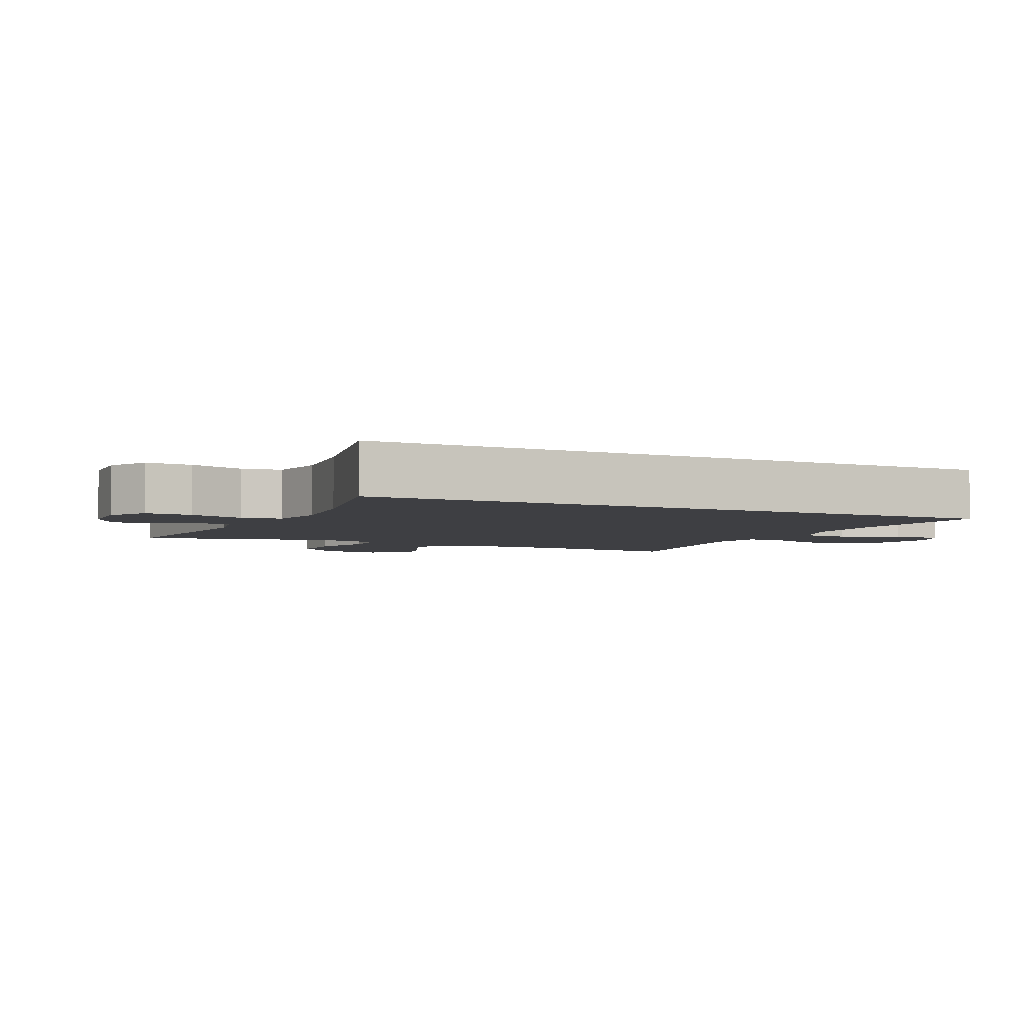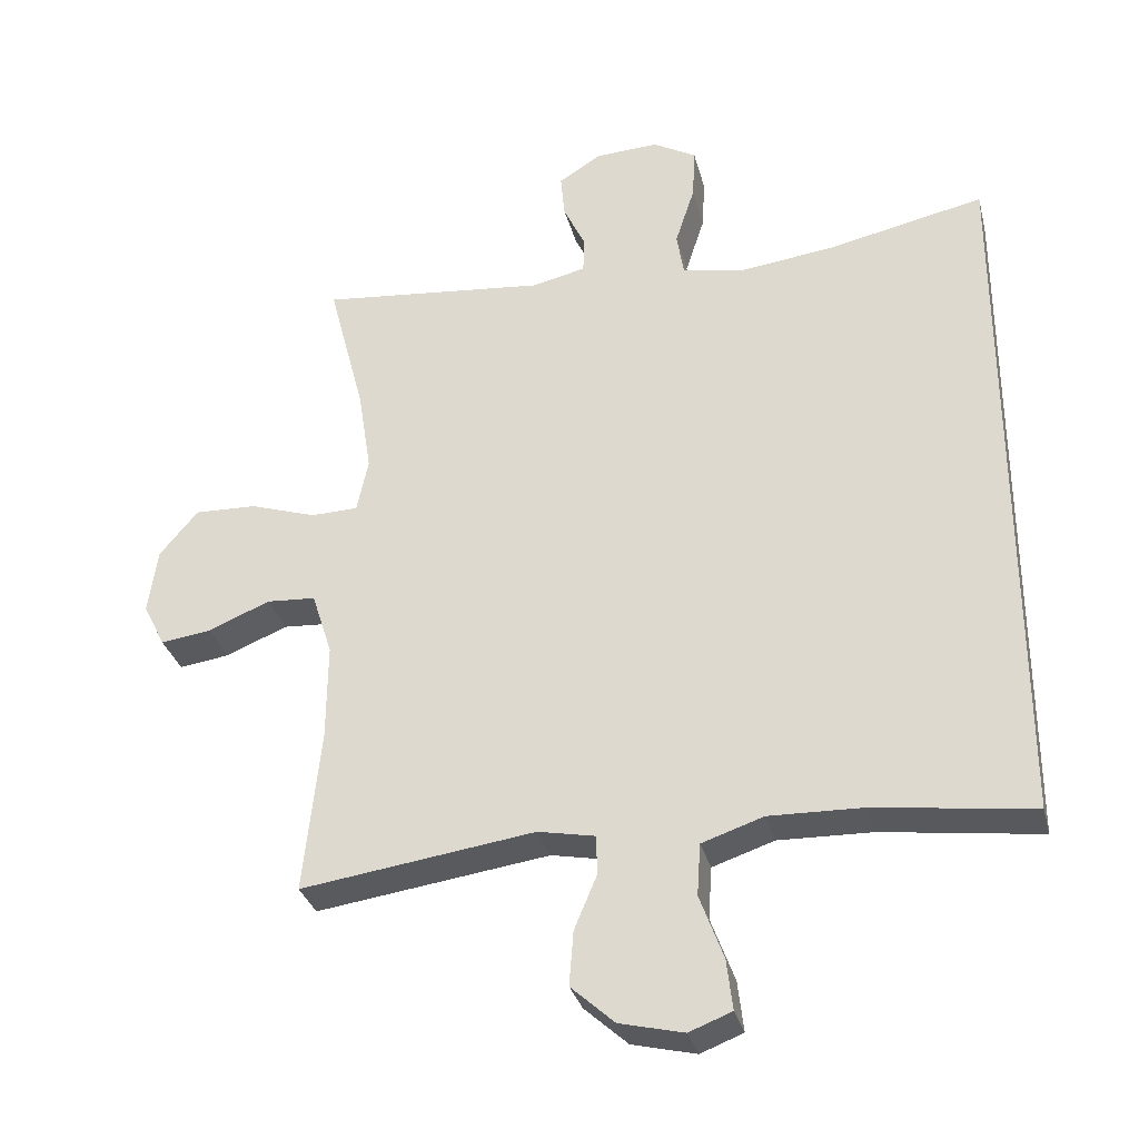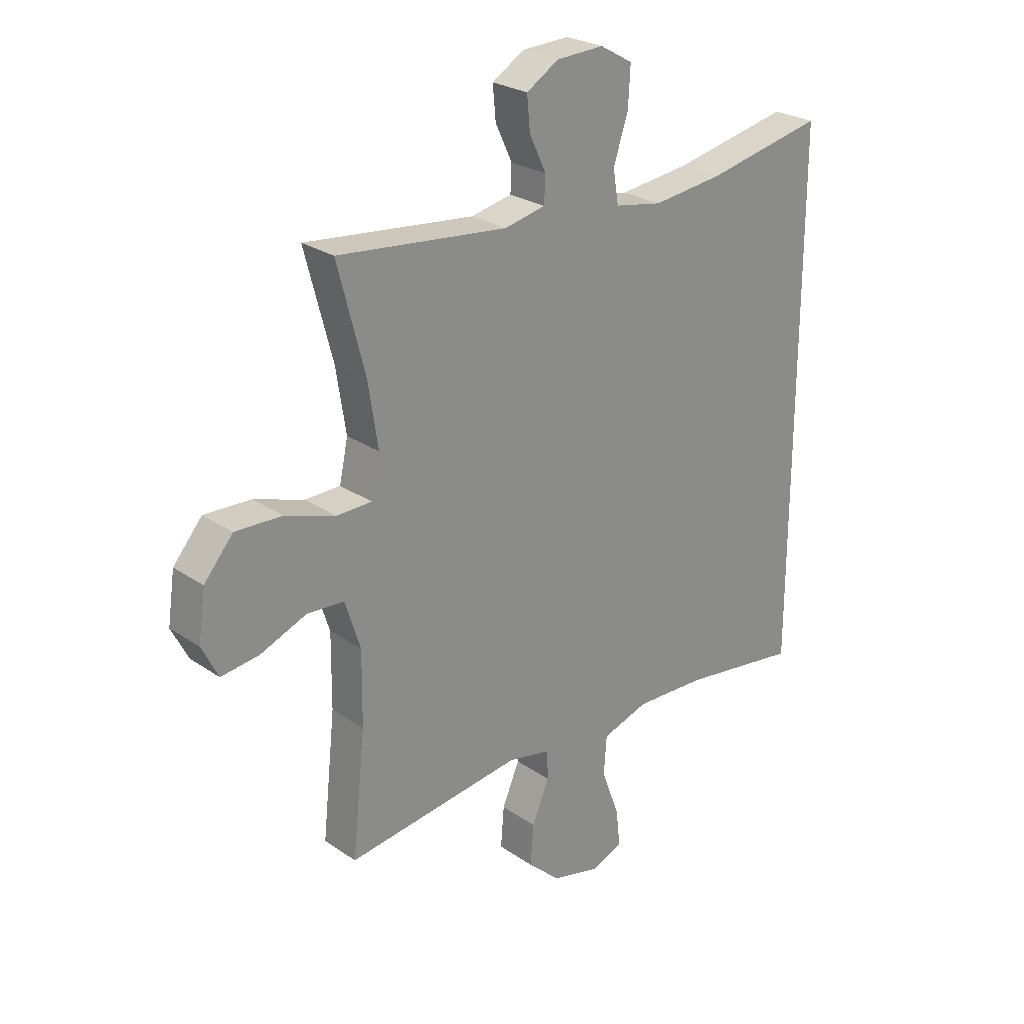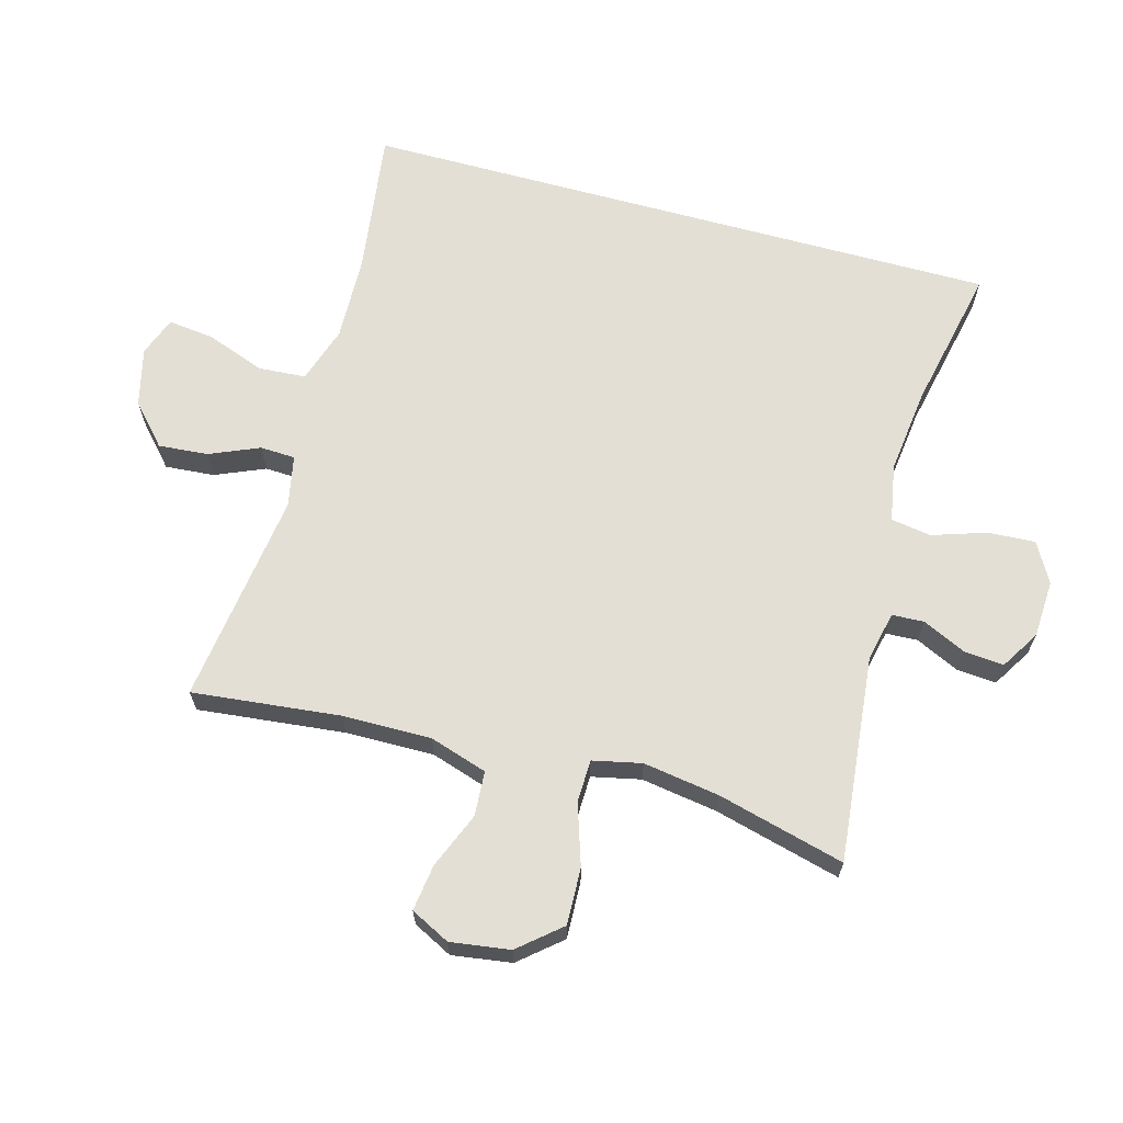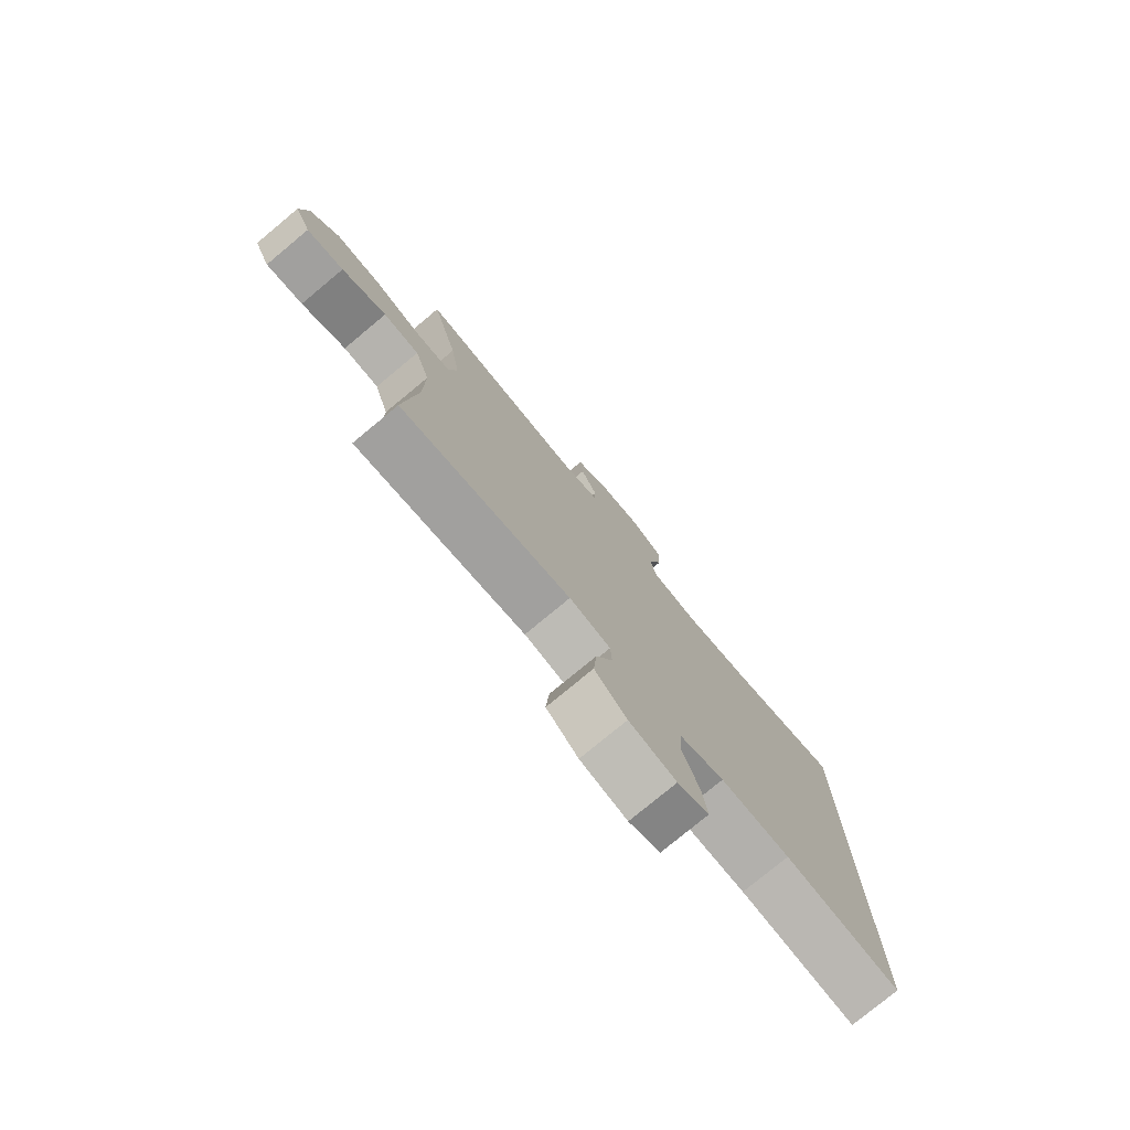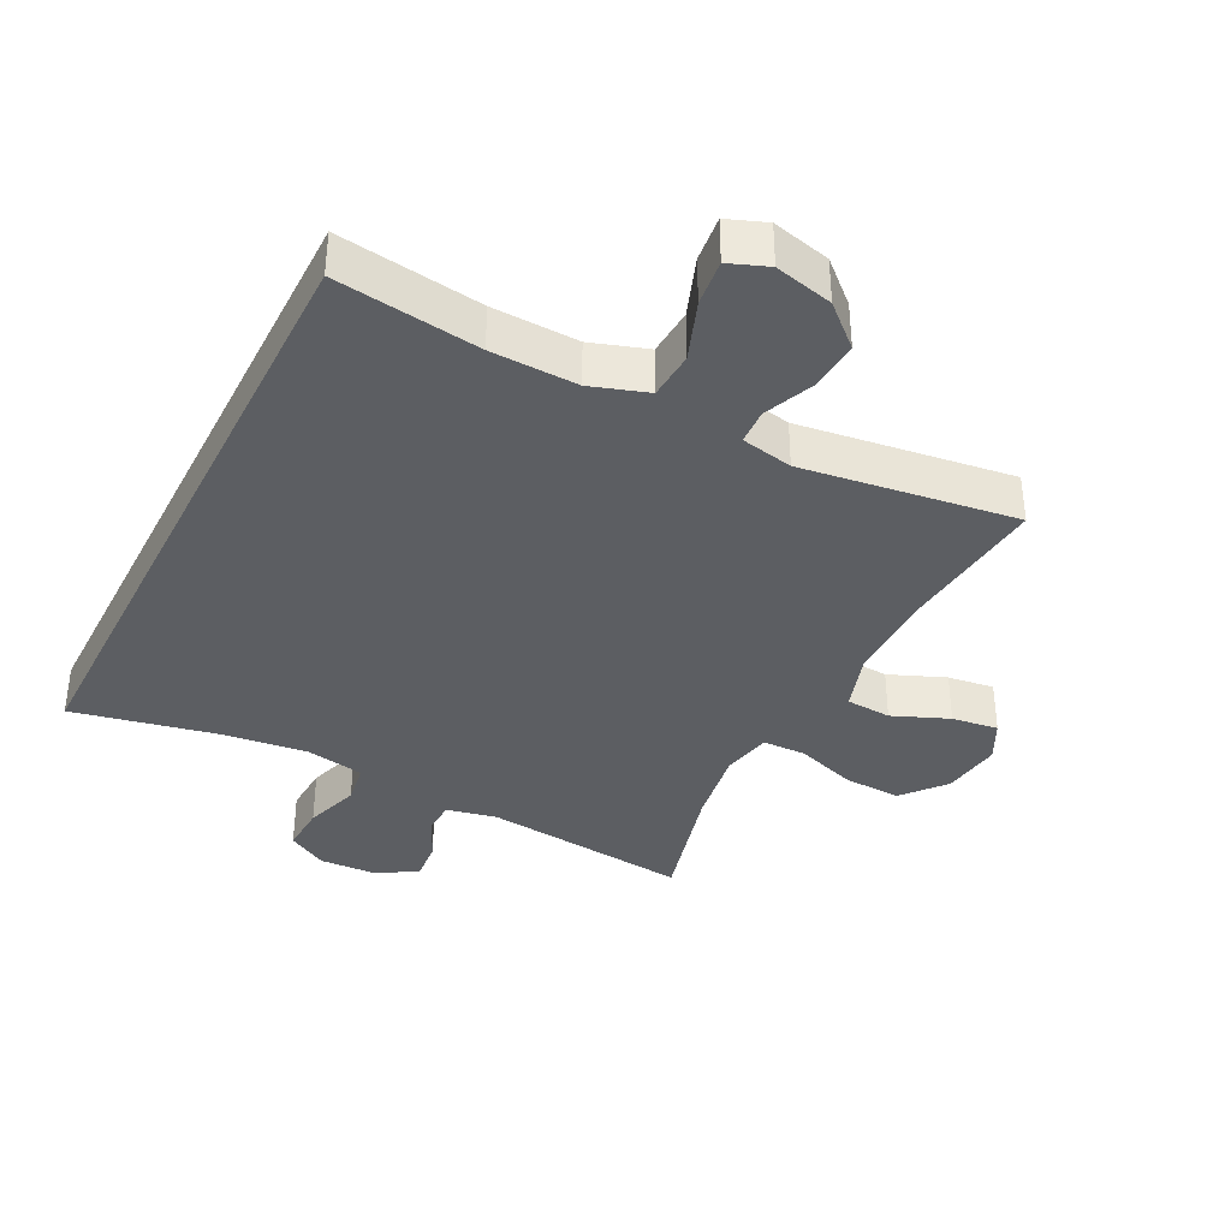
<metadata>
{"format":"obj","ext":"obj","renderer":"f3d","projection":"perspective","resolution":1024,"background":"white","views":[{"elev":-4.2,"azim":64.7,"up":"+Y"},{"elev":-31.7,"azim":14.0,"up":"+Z"},{"elev":25.4,"azim":-42.3,"up":"+Z"},{"elev":66.3,"azim":-74.7,"up":"+Y"},{"elev":-77.6,"azim":-50.3,"up":"+Z"},{"elev":-37.6,"azim":152.9,"up":"+Y"}]}
</metadata>
<code>
o path2554
v -0.1393 0.0375 -0.4466
v -0.0588 0.0375 -0.4625
v -0.0563 0.0375 -0.5173
v -0.08908 0.0375 -0.595
v -0.09523 0.0375 -0.6726
v -0.0331 0.0375 -0.7288
v 0.05811 0.0375 -0.7507
v 0.1189 0.0375 -0.7272
v 0.1106 0.0375 -0.6553
v 0.07673 0.0375 -0.564
v 0.08175 0.0375 -0.49
v 0.1698 0.0375 -0.4605
v 0.3044 0.0375 -0.464
v 0.5291 0.0375 -0.4934
v 0.5291 0.0375 0.5085
v 0.3068 0.0375 0.4607
v 0.1727 0.0375 0.444
v 0.08275 0.0375 0.4599
v 0.07268 0.0375 0.5226
v 0.1004 0.0375 0.6077
v 0.1042 0.0375 0.6813
v 0.04256 0.0375 0.7161
v -0.04732 0.0375 0.7114
v -0.1082 0.0375 0.6735
v -0.1026 0.0375 0.6111
v -0.07083 0.0375 0.5437
v -0.07304 0.0375 0.4935
v -0.1507 0.0375 0.4762
v -0.4726 0.0375 0.5085
v -0.4204 0.0375 0.3089
v -0.4018 0.0375 0.1899
v -0.4182 0.0375 0.1134
v -0.4854 0.0375 0.1114
v -0.5799 0.0375 0.1422
v -0.6687 0.0375 0.1452
v -0.7236 0.0375 0.07987
v -0.7369 0.0375 -0.01356
v -0.7057 0.0375 -0.0748
v -0.6333 0.0375 -0.06468
v -0.546 0.0375 -0.02852
v -0.4759 0.0375 -0.0328
v -0.4469 0.0375 -0.1231
v -0.4482 0.0375 -0.2617
v -0.4726 0.0375 -0.4934
v -0.1393 -0.0375 -0.4466
v -0.0588 -0.0375 -0.4625
v -0.0563 -0.0375 -0.5173
v -0.08908 -0.0375 -0.595
v -0.09523 -0.0375 -0.6726
v -0.0331 -0.0375 -0.7288
v 0.05811 -0.0375 -0.7507
v 0.1189 -0.0375 -0.7272
v 0.1106 -0.0375 -0.6553
v 0.07673 -0.0375 -0.564
v 0.08175 -0.0375 -0.49
v 0.1698 -0.0375 -0.4605
v 0.3044 -0.0375 -0.464
v 0.5291 -0.0375 -0.4934
v 0.5291 -0.0375 0.5085
v 0.3068 -0.0375 0.4607
v 0.1727 -0.0375 0.444
v 0.08275 -0.0375 0.4599
v 0.07268 -0.0375 0.5226
v 0.1004 -0.0375 0.6077
v 0.1042 -0.0375 0.6813
v 0.04256 -0.0375 0.7161
v -0.04732 -0.0375 0.7114
v -0.1082 -0.0375 0.6735
v -0.1026 -0.0375 0.6111
v -0.07083 -0.0375 0.5437
v -0.07304 -0.0375 0.4935
v -0.1507 -0.0375 0.4762
v -0.4726 -0.0375 0.5085
v -0.4204 -0.0375 0.3089
v -0.4018 -0.0375 0.1899
v -0.4182 -0.0375 0.1134
v -0.4854 -0.0375 0.1114
v -0.5799 -0.0375 0.1422
v -0.6687 -0.0375 0.1452
v -0.7236 -0.0375 0.07987
v -0.7369 -0.0375 -0.01356
v -0.7057 -0.0375 -0.0748
v -0.6333 -0.0375 -0.06468
v -0.546 -0.0375 -0.02852
v -0.4759 -0.0375 -0.0328
v -0.4469 -0.0375 -0.1231
v -0.4482 -0.0375 -0.2617
v -0.4726 -0.0375 -0.4934
v -0.7236 0.0375 0.07987
v -0.7369 0.0375 -0.01356
v -0.7057 0.0375 -0.0748
v -0.7057 0.0375 -0.0748
v -0.6687 0.0375 0.1452
v -0.6333 0.0375 -0.06468
v -0.5799 0.0375 0.1422
v -0.546 0.0375 -0.02852
v -0.4854 0.0375 0.1114
v -0.4759 0.0375 -0.0328
v -0.4759 0.0375 -0.0328
v -0.4182 0.0375 0.1134
v -0.4182 0.0375 0.1134
v -0.4469 0.0375 -0.1231
v -0.4482 0.0375 -0.2617
v -0.4726 0.0375 -0.4934
v -0.4726 0.0375 -0.4934
v -0.4726 0.0375 0.5085
v -0.4726 0.0375 0.5085
v -0.4204 0.0375 0.3089
v -0.4018 0.0375 0.1899
v -0.1507 0.0375 0.4762
v -0.1393 0.0375 -0.4466
v -0.07304 0.0375 0.4935
v -0.07304 0.0375 0.4935
v -0.0588 0.0375 -0.4625
v -0.0588 0.0375 -0.4625
v -0.04732 0.0375 0.7114
v -0.1082 0.0375 0.6735
v -0.1082 0.0375 0.6735
v -0.1026 0.0375 0.6111
v -0.07083 0.0375 0.5437
v -0.08908 0.0375 -0.595
v -0.09523 0.0375 -0.6726
v -0.0331 0.0375 -0.7288
v -0.0563 0.0375 -0.5173
v 0.04256 0.0375 0.7161
v 0.05811 0.0375 -0.7507
v 0.1042 0.0375 0.6813
v 0.1042 0.0375 0.6813
v 0.1189 0.0375 -0.7272
v 0.1189 0.0375 -0.7272
v 0.1004 0.0375 0.6077
v 0.07268 0.0375 0.5226
v 0.08275 0.0375 0.4599
v 0.08275 0.0375 0.4599
v 0.07673 0.0375 -0.564
v 0.08175 0.0375 -0.49
v 0.08175 0.0375 -0.49
v 0.1106 0.0375 -0.6553
v 0.1698 0.0375 -0.4605
v 0.1727 0.0375 0.444
v 0.3044 0.0375 -0.464
v 0.3068 0.0375 0.4607
v 0.5291 0.0375 0.5085
v 0.5291 0.0375 0.5085
v 0.5291 0.0375 -0.4934
v 0.5291 0.0375 -0.4934
v -0.7236 -0.0375 0.07987
v -0.7369 -0.0375 -0.01356
v -0.7057 -0.0375 -0.0748
v -0.7057 -0.0375 -0.0748
v -0.6687 -0.0375 0.1452
v -0.6333 -0.0375 -0.06468
v -0.5799 -0.0375 0.1422
v -0.546 -0.0375 -0.02852
v -0.4854 -0.0375 0.1114
v -0.4759 -0.0375 -0.0328
v -0.4759 -0.0375 -0.0328
v -0.4182 -0.0375 0.1134
v -0.4182 -0.0375 0.1134
v -0.4469 -0.0375 -0.1231
v -0.4482 -0.0375 -0.2617
v -0.4726 -0.0375 -0.4934
v -0.4726 -0.0375 -0.4934
v -0.4726 -0.0375 0.5085
v -0.4726 -0.0375 0.5085
v -0.4204 -0.0375 0.3089
v -0.4018 -0.0375 0.1899
v -0.1507 -0.0375 0.4762
v -0.1393 -0.0375 -0.4466
v -0.07304 -0.0375 0.4935
v -0.07304 -0.0375 0.4935
v -0.0588 -0.0375 -0.4625
v -0.0588 -0.0375 -0.4625
v -0.04732 -0.0375 0.7114
v -0.1082 -0.0375 0.6735
v -0.1082 -0.0375 0.6735
v -0.1026 -0.0375 0.6111
v -0.07083 -0.0375 0.5437
v -0.08908 -0.0375 -0.595
v -0.09523 -0.0375 -0.6726
v -0.0331 -0.0375 -0.7288
v -0.0563 -0.0375 -0.5173
v 0.04256 -0.0375 0.7161
v 0.05811 -0.0375 -0.7507
v 0.1042 -0.0375 0.6813
v 0.1042 -0.0375 0.6813
v 0.1189 -0.0375 -0.7272
v 0.1189 -0.0375 -0.7272
v 0.1004 -0.0375 0.6077
v 0.07268 -0.0375 0.5226
v 0.08275 -0.0375 0.4599
v 0.08275 -0.0375 0.4599
v 0.07673 -0.0375 -0.564
v 0.08175 -0.0375 -0.49
v 0.08175 -0.0375 -0.49
v 0.1106 -0.0375 -0.6553
v 0.1698 -0.0375 -0.4605
v 0.1727 -0.0375 0.444
v 0.3044 -0.0375 -0.464
v 0.3068 -0.0375 0.4607
v 0.5291 -0.0375 0.5085
v 0.5291 -0.0375 0.5085
v 0.5291 -0.0375 -0.4934
v 0.5291 -0.0375 -0.4934
f 201 200 203
f 153 154 155
f 167 168 166
f 177 189 174
f 169 172 158
f 180 181 179
f 172 198 191
f 182 194 172
f 174 189 183
f 166 168 164
f 183 189 185
f 177 174 175
f 194 197 172
f 178 189 177
f 156 155 154
f 193 181 196
f 155 156 158
f 181 193 179
f 184 196 181
f 189 178 190
f 197 198 172
f 182 193 194
f 191 190 170
f 172 191 158
f 167 191 168
f 168 191 170
f 179 193 182
f 199 198 197
f 158 191 167
f 169 161 162
f 160 158 156
f 160 169 158
f 154 153 147
f 148 152 147
f 147 153 151
f 147 152 154
f 170 190 178
f 196 184 187
f 203 200 199
f 198 199 200
f 161 169 160
f 152 148 149
f 36 37 81 80
f 37 92 150 81
f 35 36 80 79
f 38 39 83 82
f 34 35 79 78
f 39 40 84 83
f 33 34 78 77
f 40 99 157 84
f 101 33 77 159
f 41 42 86 85
f 43 105 163 87
f 107 30 74 165
f 42 43 87 86
f 30 31 75 74
f 31 32 76 75
f 28 29 73 72
f 44 1 45 88
f 113 28 72 171
f 1 115 173 45
f 23 118 176 67
f 24 25 69 68
f 25 26 70 69
f 4 5 49 48
f 5 6 50 49
f 3 4 48 47
f 26 27 71 70
f 2 3 47 46
f 22 23 67 66
f 6 7 51 50
f 128 22 66 186
f 7 130 188 51
f 20 21 65 64
f 19 20 64 63
f 134 19 63 192
f 10 137 195 54
f 9 10 54 53
f 8 9 53 52
f 11 12 56 55
f 17 18 62 61
f 12 13 57 56
f 16 17 61 60
f 144 16 60 202
f 146 15 59 204
f 13 14 58 57
f 143 145 142
f 95 97 96
f 109 108 110
f 119 116 131
f 111 100 114
f 122 121 123
f 114 133 140
f 124 114 136
f 116 125 131
f 108 106 110
f 125 127 131
f 119 117 116
f 136 114 139
f 120 119 131
f 98 96 97
f 135 138 123
f 97 100 98
f 123 121 135
f 126 123 138
f 131 132 120
f 139 114 140
f 124 136 135
f 133 112 132
f 114 100 133
f 109 110 133
f 110 112 133
f 121 124 135
f 141 139 140
f 100 109 133
f 111 104 103
f 102 98 100
f 102 100 111
f 96 89 95
f 90 89 94
f 89 93 95
f 89 96 94
f 112 120 132
f 138 129 126
f 145 141 142
f 140 142 141
f 103 102 111
f 94 91 90

</code>
